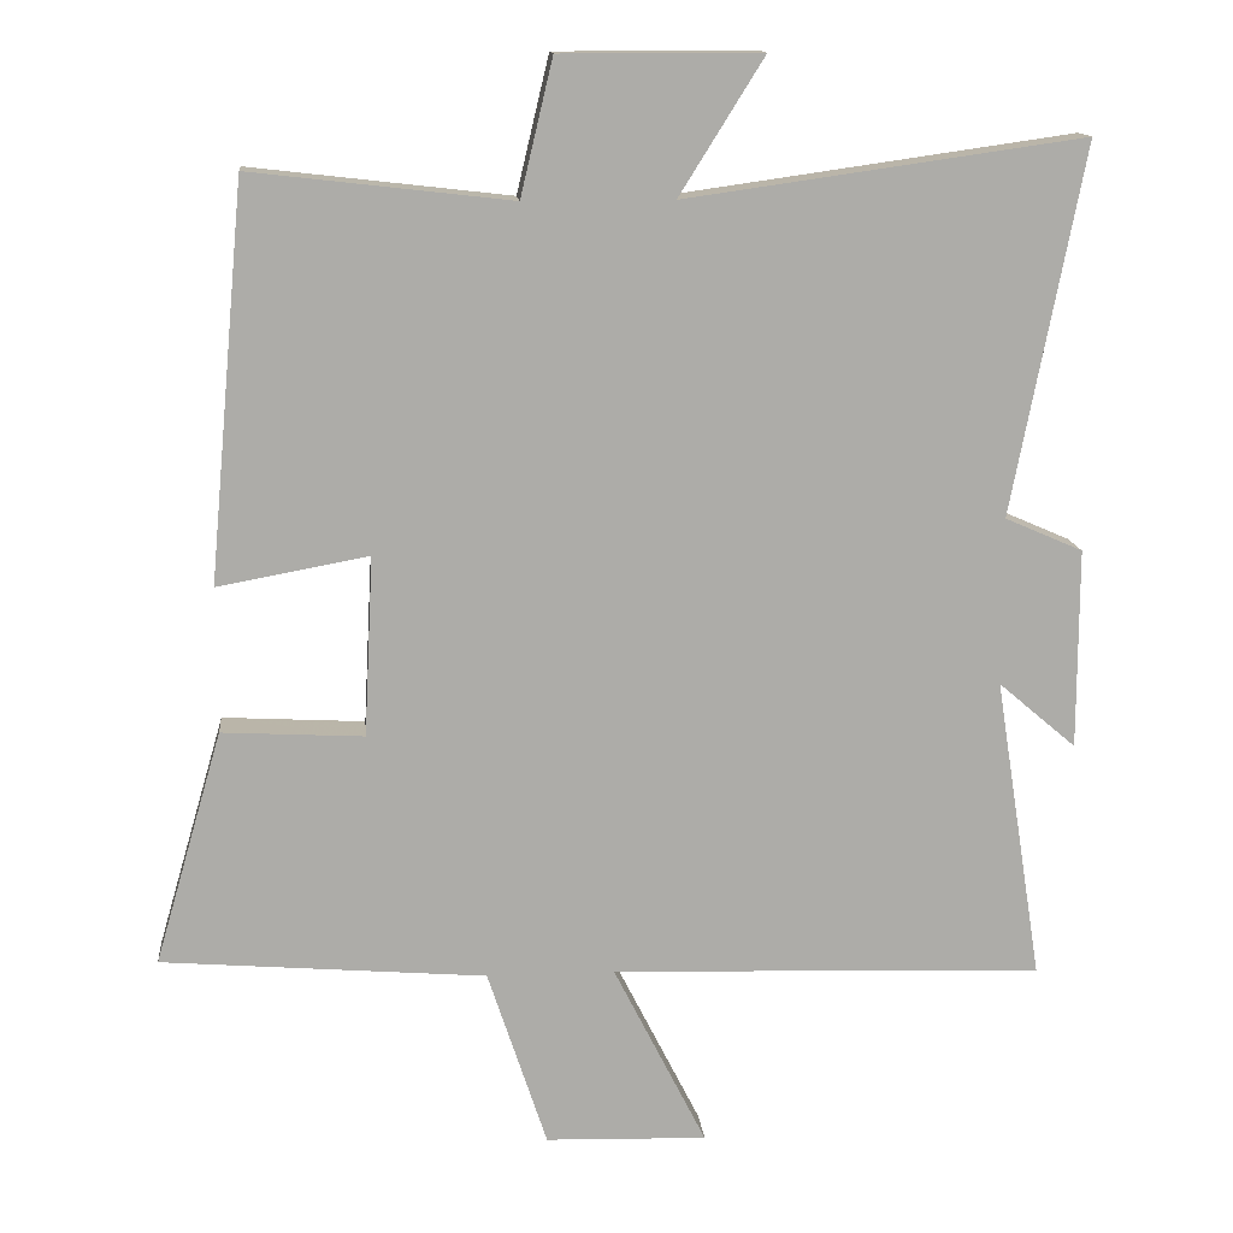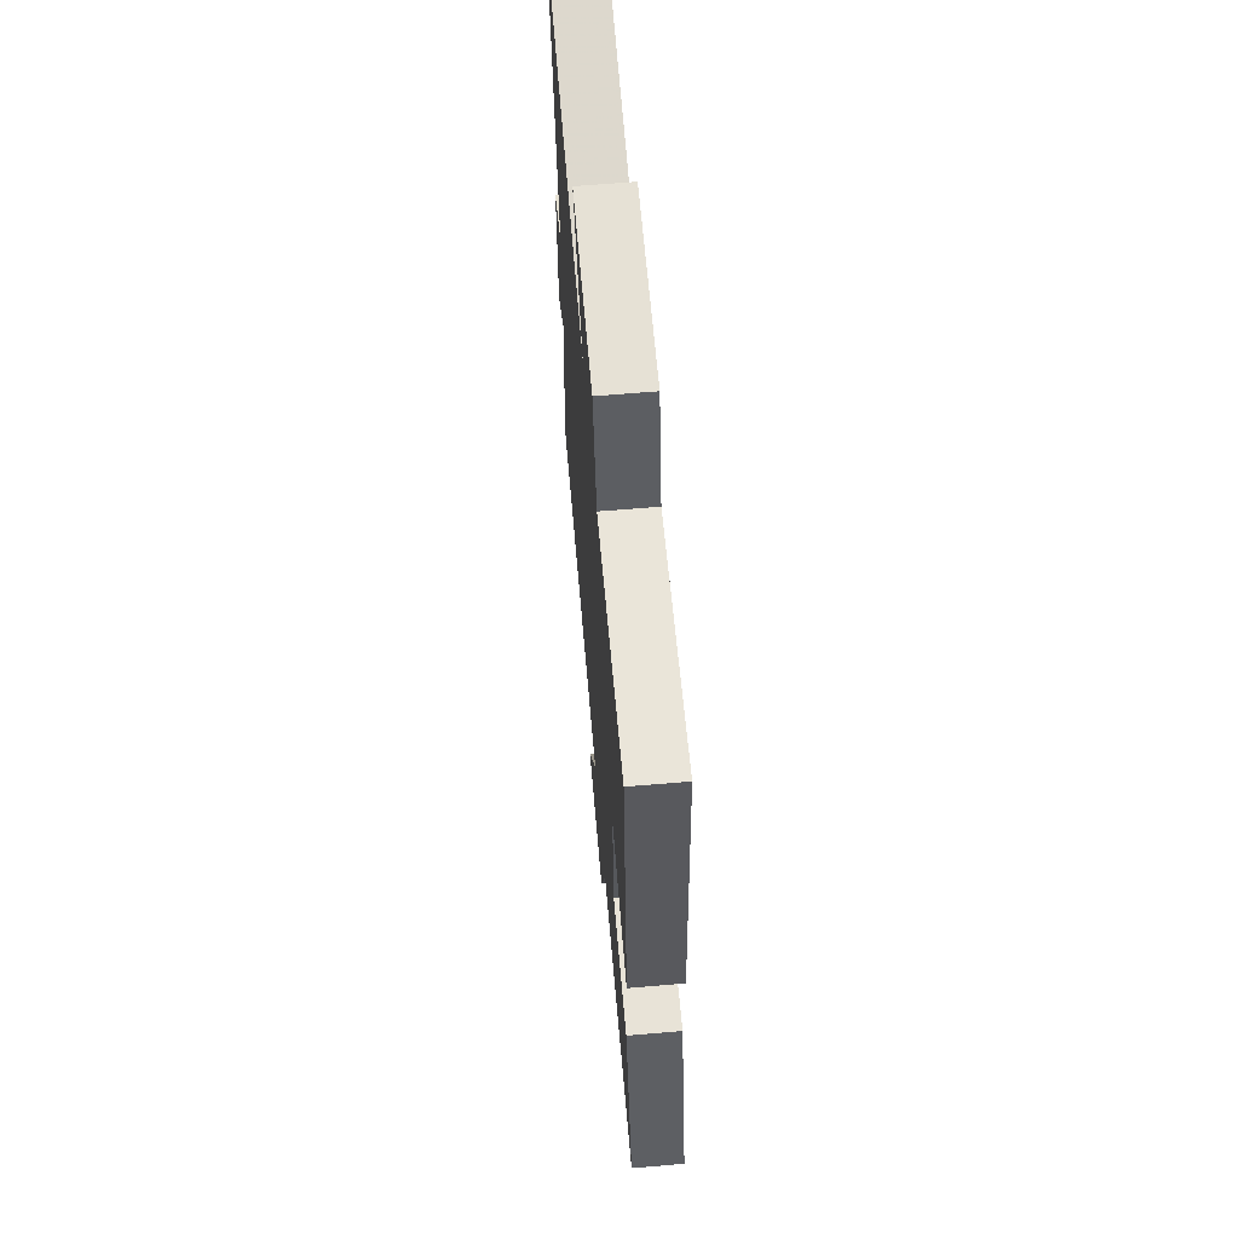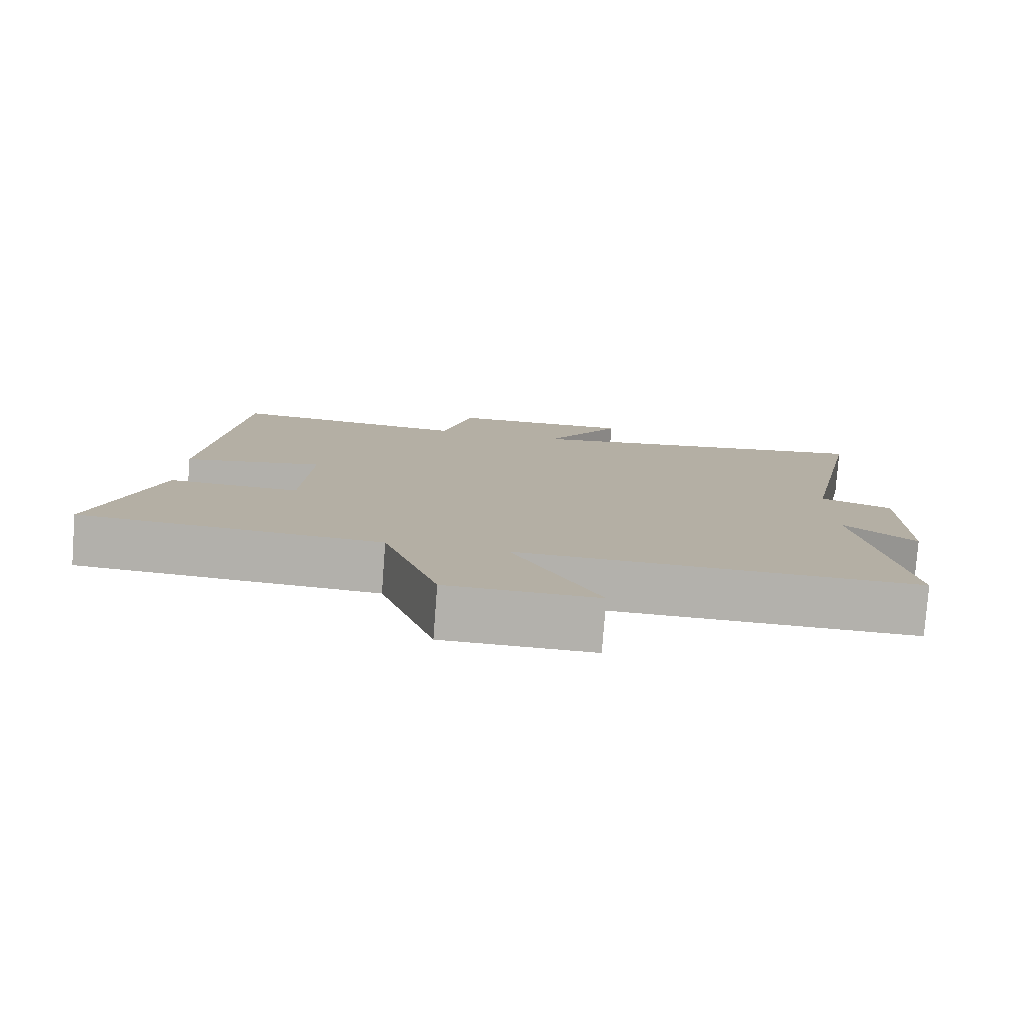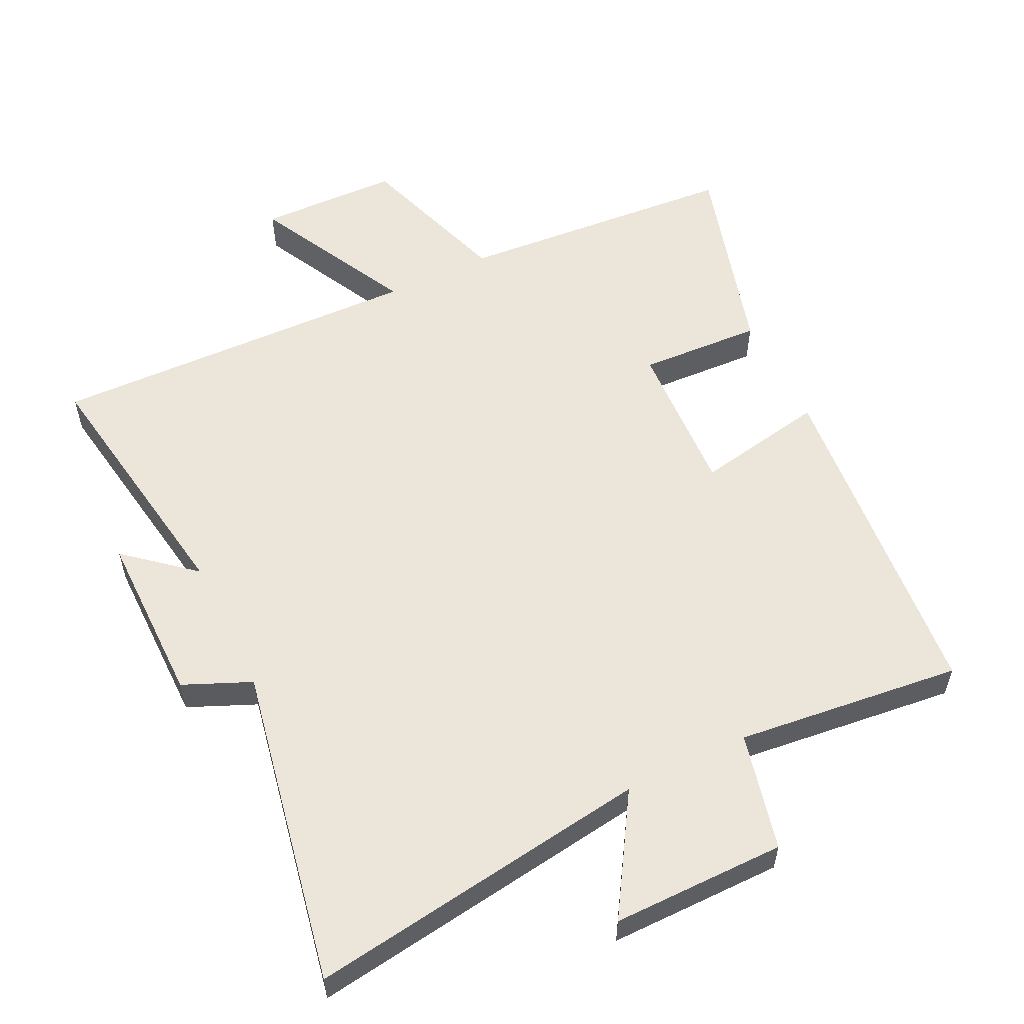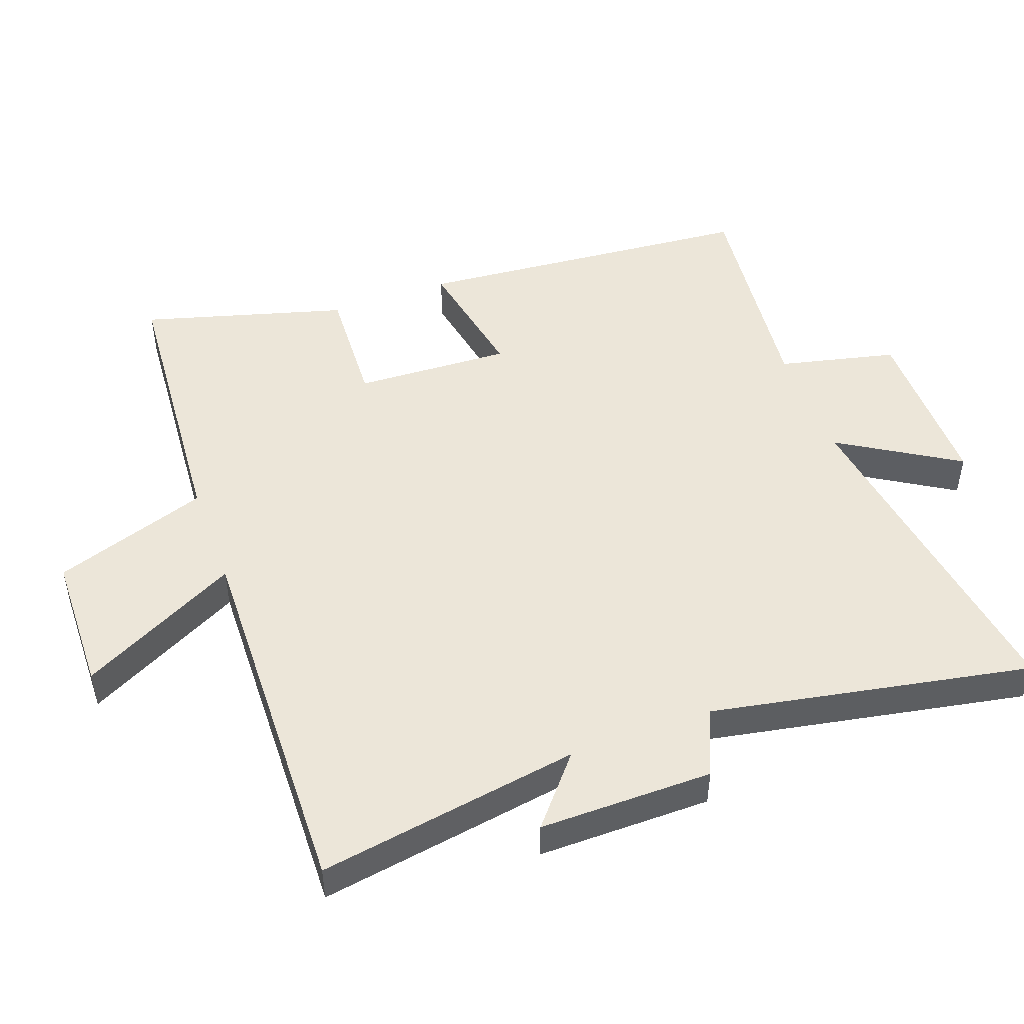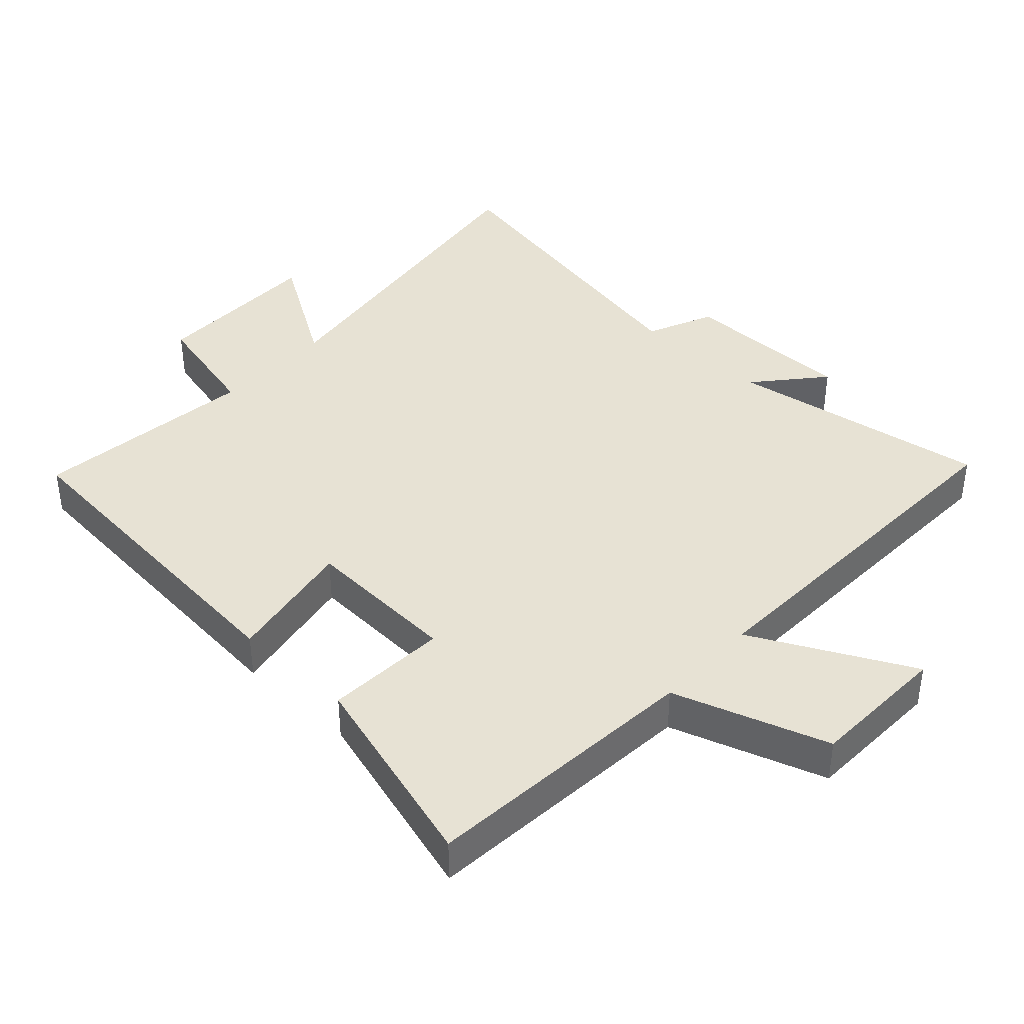
<metadata>
{"format":"obj","ext":"obj","renderer":"f3d","projection":"perspective","resolution":1024,"background":"white","views":[{"elev":13.7,"azim":174.6,"up":"+Z"},{"elev":64.5,"azim":85.1,"up":"+Z"},{"elev":-79.2,"azim":175.7,"up":"+Z"},{"elev":56.4,"azim":-26.1,"up":"+Y"},{"elev":48.7,"azim":-110.4,"up":"+Y"},{"elev":40.0,"azim":132.8,"up":"+Y"}]}
</metadata>
<code>
v 0.453 0.07 0.539
v 0.5 0.07 0.026
v 0.304 0.07 0.062
v 0.316 0.07 -0.172
v 0.5 0.07 -0.162
v 0.588 0.07 -0.466
v 0.166 0.07 -0.5
v 0.089 0.07 -0.733
v -0.121 0.07 -0.739
v 0 0.07 -0.5
v -0.562 0.07 -0.518
v -0.5 0.07 -0.124
v -0.601 0.07 -0.21
v -0.601 0.07 0.05
v -0.5 0.07 0.094
v -0.593 0.07 0.573
v -0.077 0.07 0.5
v -0.187 0.07 0.676
v 0.073 0.07 0.676
v 0.115 0.07 0.5
v 0.453 0 0.539
v 0.5 0 0.026
v 0.304 0 0.062
v 0.316 0 -0.172
v 0.5 0 -0.162
v 0.588 0 -0.466
v 0.166 0 -0.5
v 0.089 0 -0.733
v -0.121 0 -0.739
v 0 0 -0.5
v -0.562 0 -0.518
v -0.5 0 -0.124
v -0.601 0 -0.21
v -0.601 0 0.05
v -0.5 0 0.094
v -0.593 0 0.573
v -0.077 0 0.5
v -0.187 0 0.676
v 0.073 0 0.676
v 0.115 0 0.5
f 17 18 19 20
f 15 16 17
f 15 17 20
f 12 13 14 15
f 12 15 20 1
f 10 11 12 1
f 7 8 9 10
f 6 7 10
f 5 6 10
f 4 5 10
f 3 4 10
f 1 2 3
f 1 3 10
f 40 39 38 37
f 37 36 35
f 40 37 35
f 35 34 33 32
f 21 40 35 32
f 21 32 31 30
f 30 29 28 27
f 30 27 26
f 30 26 25
f 30 25 24
f 30 24 23
f 23 22 21
f 30 23 21
f 1 21 22 2
f 2 22 23 3
f 3 23 24 4
f 4 24 25 5
f 5 25 26 6
f 6 26 27 7
f 7 27 28 8
f 8 28 29 9
f 9 29 30 10
f 10 30 31 11
f 11 31 32 12
f 12 32 33 13
f 13 33 34 14
f 14 34 35 15
f 15 35 36 16
f 16 36 37 17
f 17 37 38 18
f 18 38 39 19
f 19 39 40 20
f 20 40 21 1

</code>
